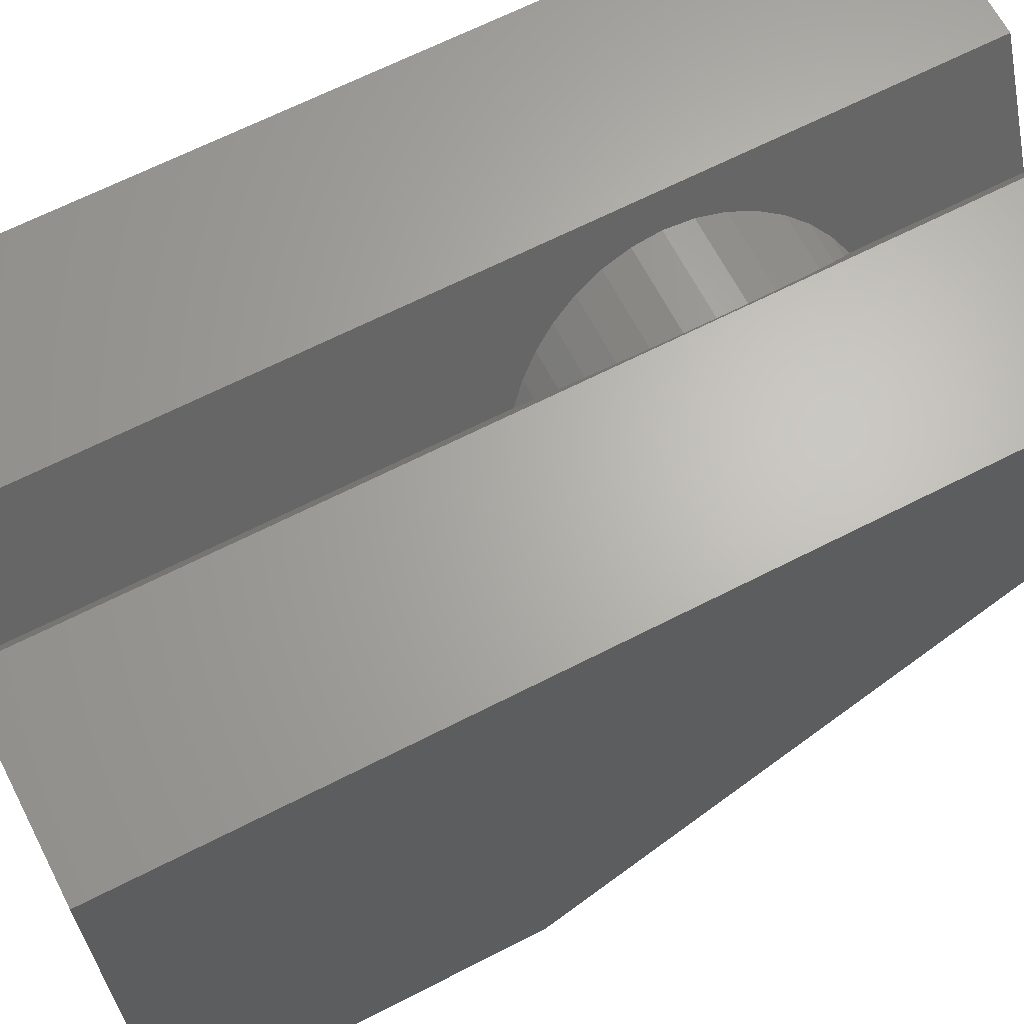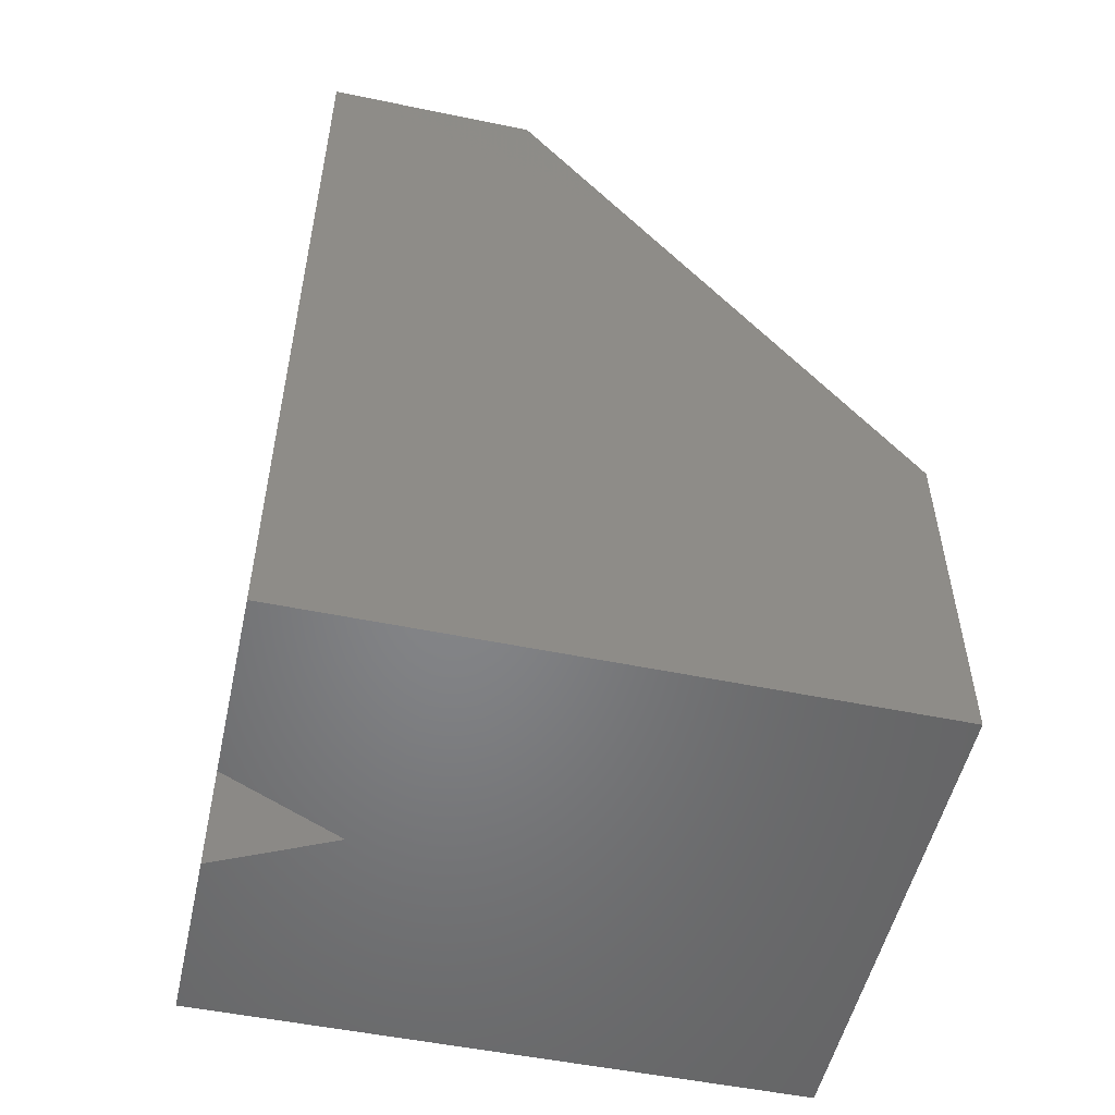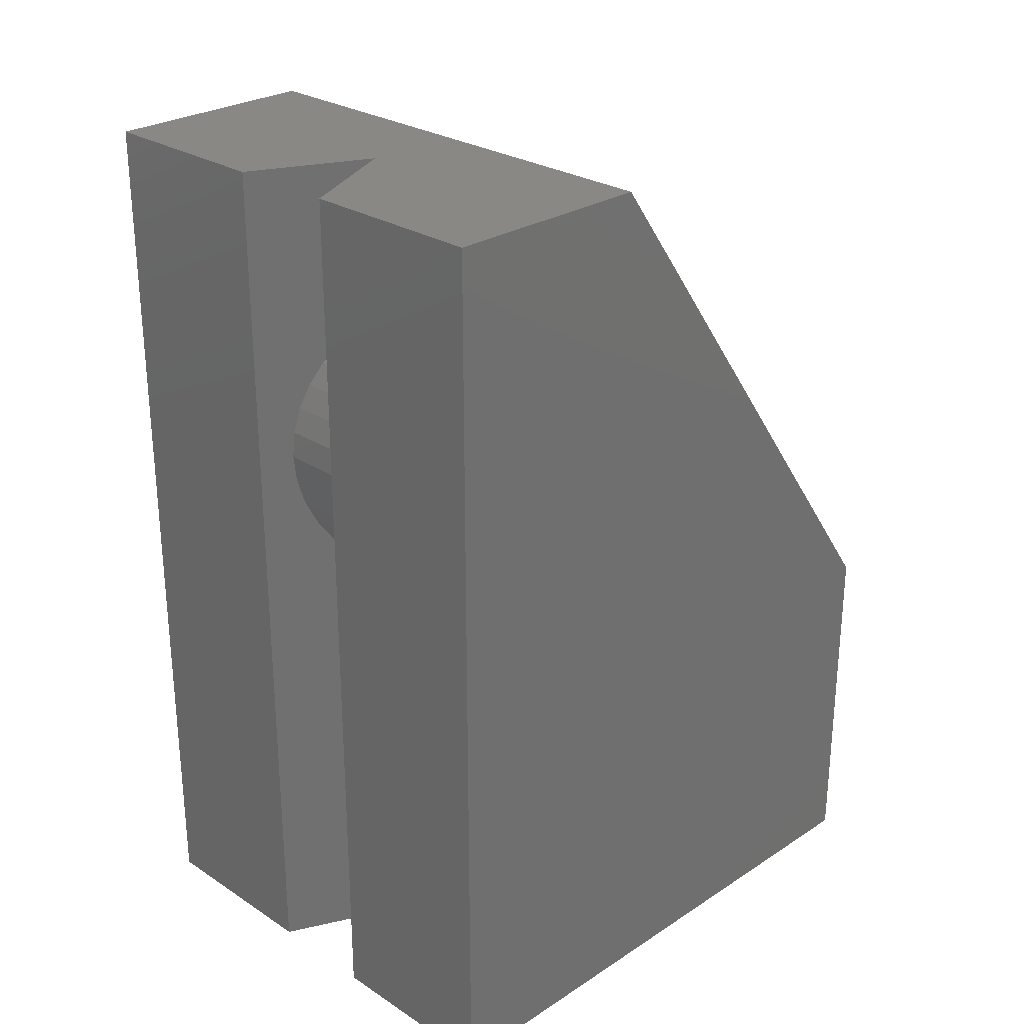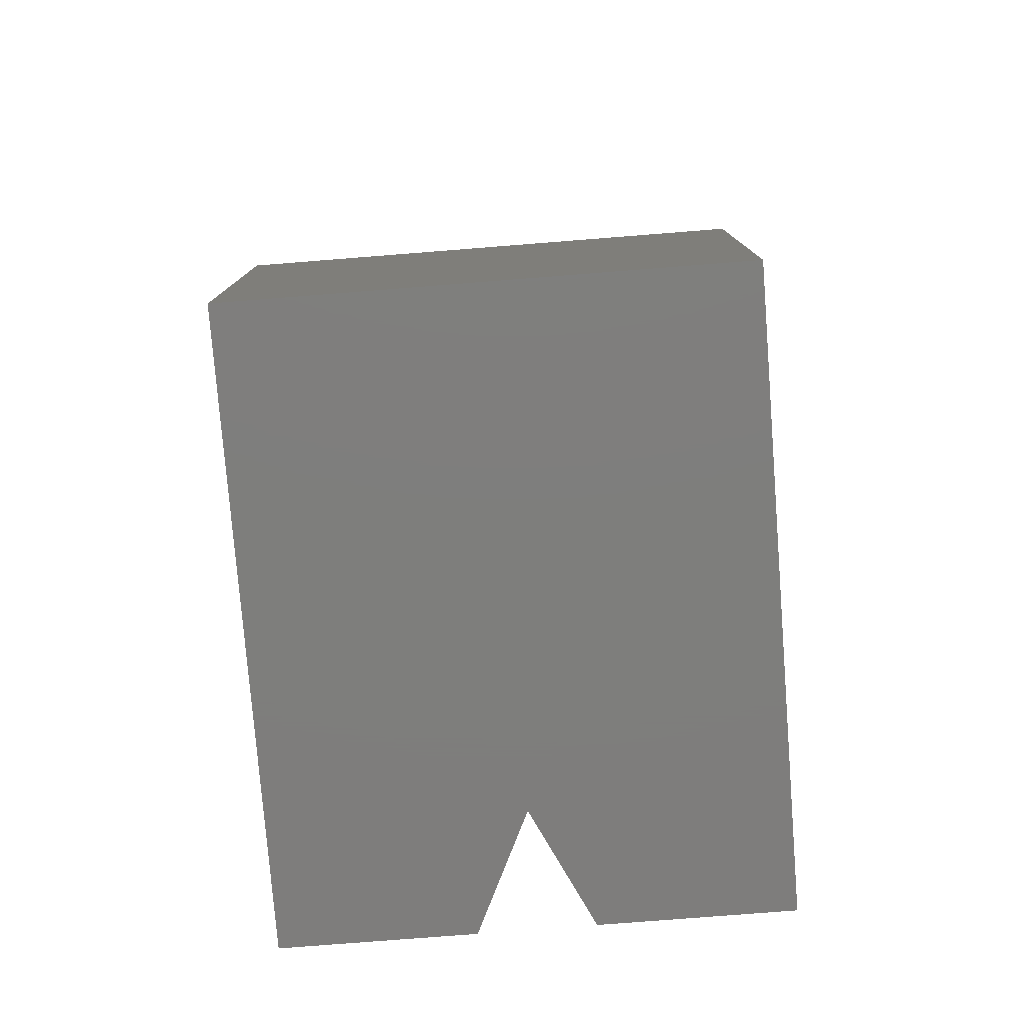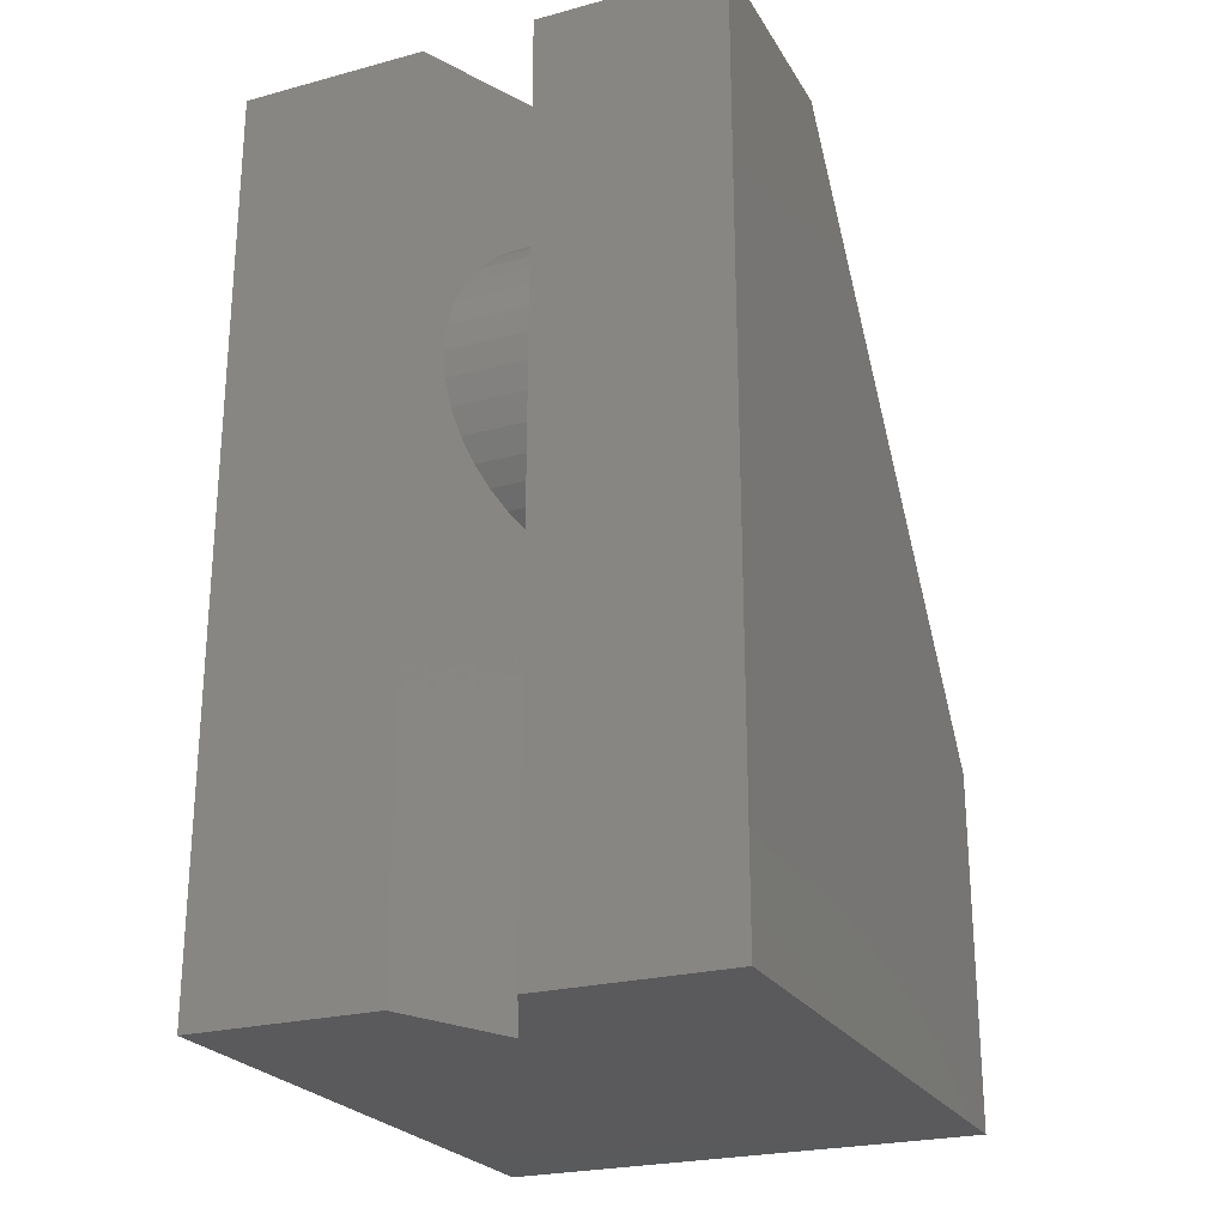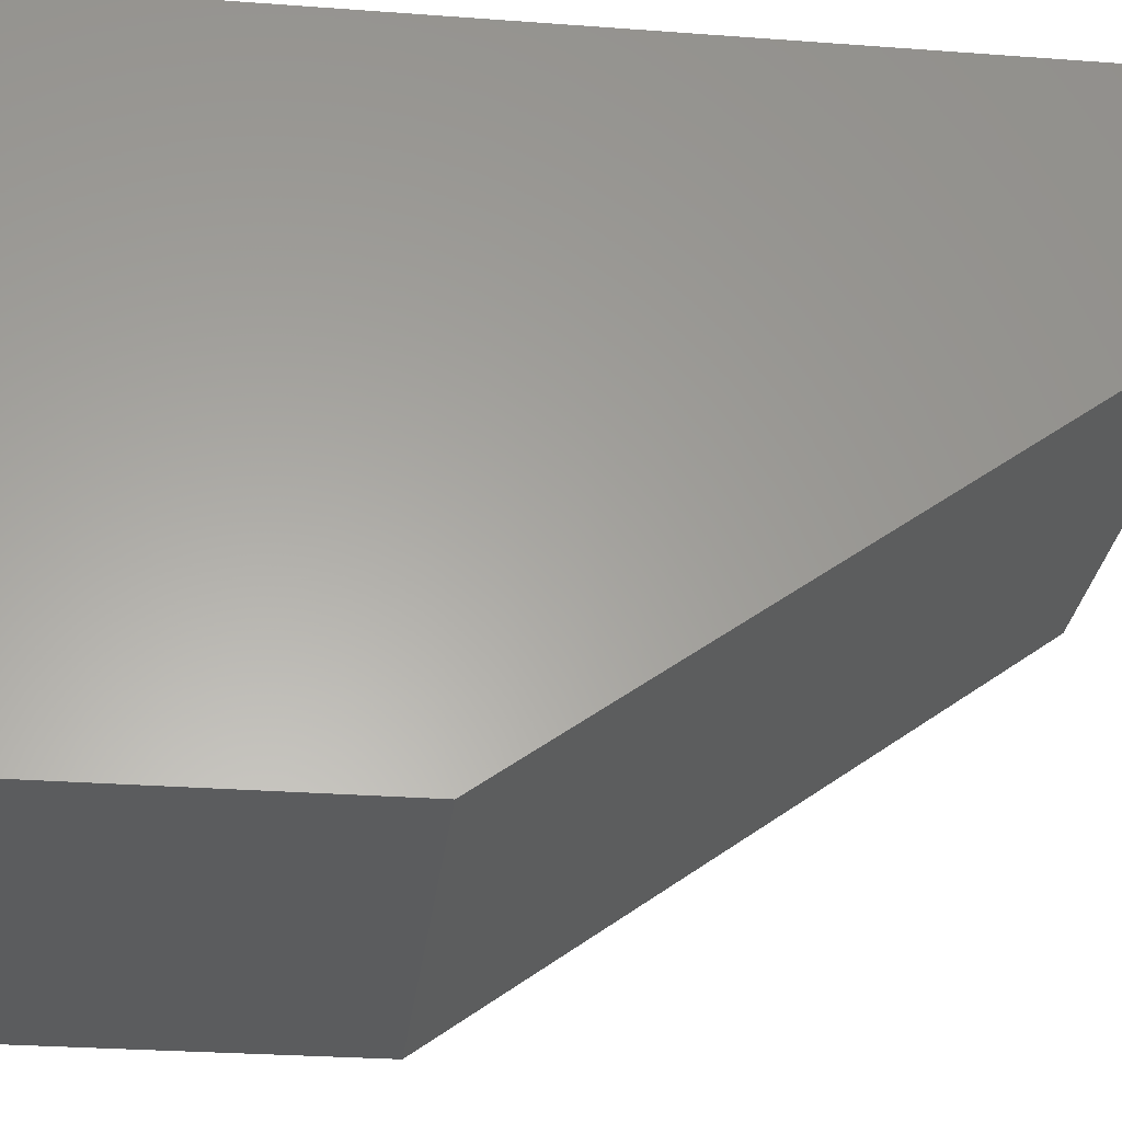
<metadata>
{"format":"stl","ext":"stl","renderer":"f3d","projection":"perspective","resolution":1024,"background":"white","views":[{"elev":65.5,"azim":62.7,"up":"+Z"},{"elev":-52.4,"azim":77.5,"up":"+Y"},{"elev":26.9,"azim":45.0,"up":"+Y"},{"elev":-77.8,"azim":-175.5,"up":"+Y"},{"elev":-24.3,"azim":23.8,"up":"+Y"},{"elev":-28.3,"azim":83.6,"up":"+Z"}]}
</metadata>
<code>
# stl→obj: 44 verts, 84 faces
v -0.2817 1.342e-17 0.1172
v -0.2817 -0.4531 -0.2109
v -0.2817 2.34e-17 0.2969
v -0.2817 -0.75 -0.2109
v -0.2817 -0.75 0.2969
v 0.1254 -0.75 0.2969
v 0.1254 -0.75 -0.2109
v 0.1254 4.599e-17 0.2969
v 0.1254 -0.4531 -0.2109
v 0.1254 3.602e-17 0.1172
v -0.03125 -0.75 0.2969
v -0.07812 -0.75 0.1987
v -0.125 -0.75 0.2969
v -0.07812 -0.3739 0.1987
v -0.07033 -0.3635 0.215
v -0.08592 -0.3635 0.215
v -0.09306 -0.3507 0.2299
v -0.06319 -0.3507 0.2299
v -0.09931 -0.3357 0.2431
v -0.05694 -0.3357 0.2431
v -0.1049 -0.3173 0.2548
v -0.05132 -0.3173 0.2548
v -0.1091 -0.2969 0.2636
v -0.04712 -0.2969 0.2636
v -0.1117 -0.2754 0.2691
v -0.04453 -0.2754 0.2691
v -0.1126 -0.2531 0.271
v -0.04361 -0.2531 0.271
v -0.1118 -0.2307 0.2692
v -0.04444 -0.2307 0.2692
v -0.1093 -0.2089 0.2639
v -0.04697 -0.2089 0.2639
v -0.1053 -0.189 0.2555
v -0.05098 -0.189 0.2555
v -0.09992 -0.1709 0.2443
v -0.05633 -0.1709 0.2443
v -0.09353 -0.1552 0.2309
v -0.06272 -0.1552 0.2309
v -0.08618 -0.1418 0.2155
v -0.07007 -0.1418 0.2155
v -0.07812 -0.131 0.1987
v -0.07812 2.924e-17 0.1987
v -0.03125 3.73e-17 0.2969
v -0.125 3.209e-17 0.2969
f 1 2 3
f 3 2 4
f 3 4 5
f 6 7 8
f 8 7 9
f 8 9 10
f 6 11 7
f 7 11 12
f 7 12 4
f 4 12 5
f 5 12 13
f 2 9 4
f 4 9 7
f 1 10 2
f 2 10 9
f 14 15 16
f 16 15 17
f 17 15 18
f 17 18 19
f 19 18 20
f 19 20 21
f 21 20 22
f 21 22 23
f 23 22 24
f 23 24 25
f 25 24 26
f 25 26 27
f 27 26 28
f 27 28 29
f 29 28 30
f 29 30 31
f 31 30 32
f 31 32 33
f 33 32 34
f 33 34 35
f 35 34 36
f 35 36 37
f 37 36 38
f 37 38 39
f 39 38 40
f 39 40 41
f 1 42 10
f 10 42 43
f 10 43 8
f 1 3 42
f 42 3 44
f 42 39 41
f 42 37 39
f 13 12 14
f 13 14 16
f 13 16 17
f 13 17 19
f 13 19 21
f 13 21 23
f 13 23 25
f 13 25 27
f 44 13 27
f 44 27 29
f 44 29 31
f 44 31 33
f 44 33 35
f 44 35 37
f 44 37 42
f 41 40 42
f 40 38 42
f 11 28 26
f 11 26 24
f 11 24 22
f 11 22 20
f 11 20 18
f 11 18 15
f 11 15 14
f 11 14 12
f 43 42 38
f 43 38 36
f 43 36 34
f 43 34 32
f 43 32 30
f 43 30 28
f 43 28 11
f 44 3 13
f 13 3 5
f 8 43 6
f 6 43 11

</code>
